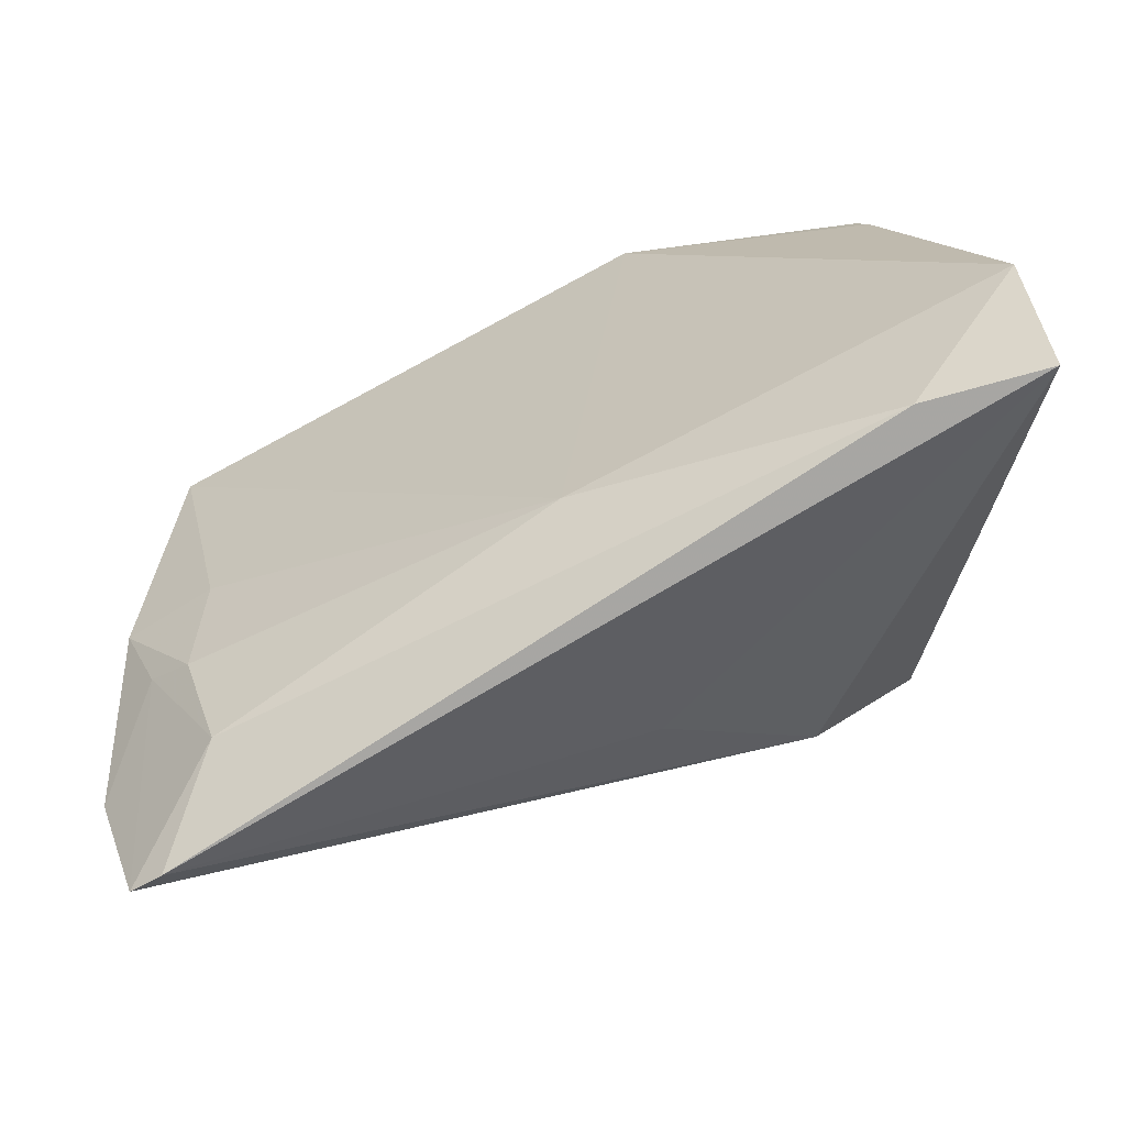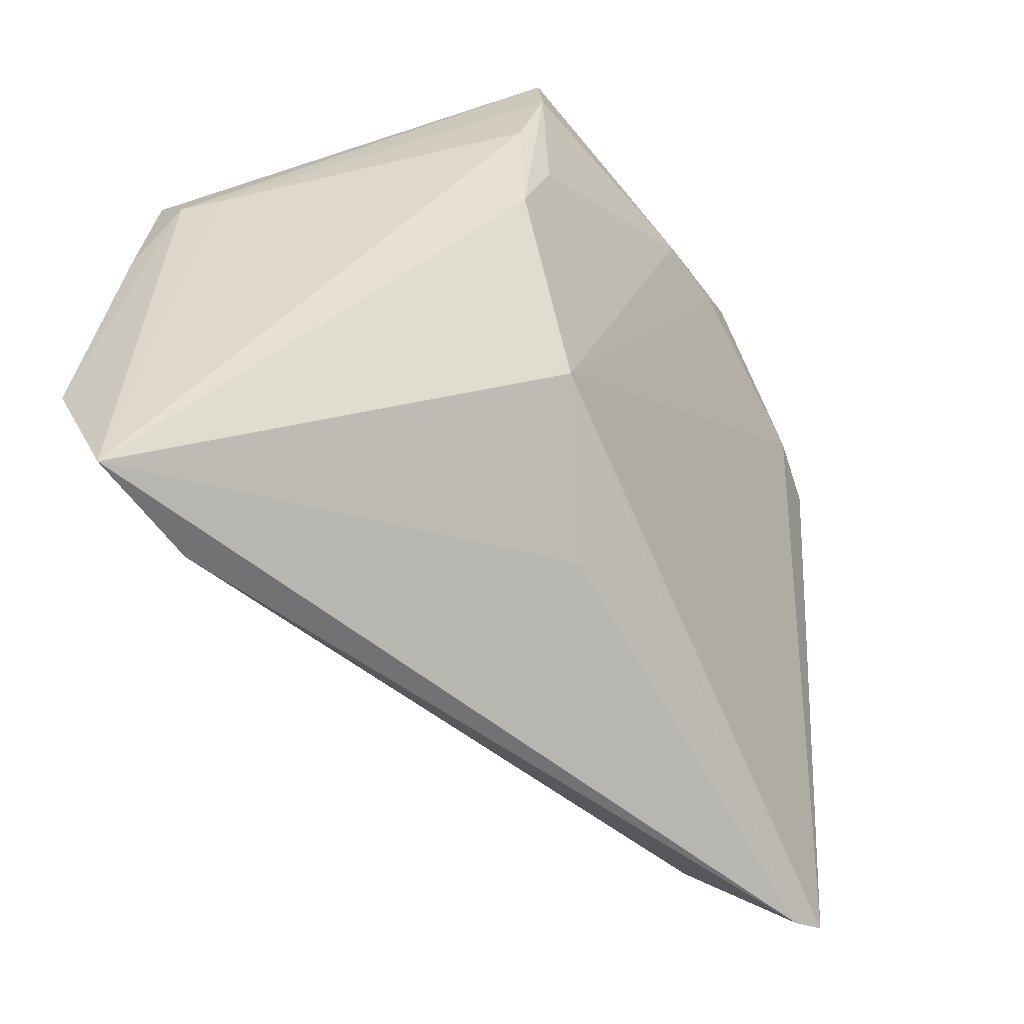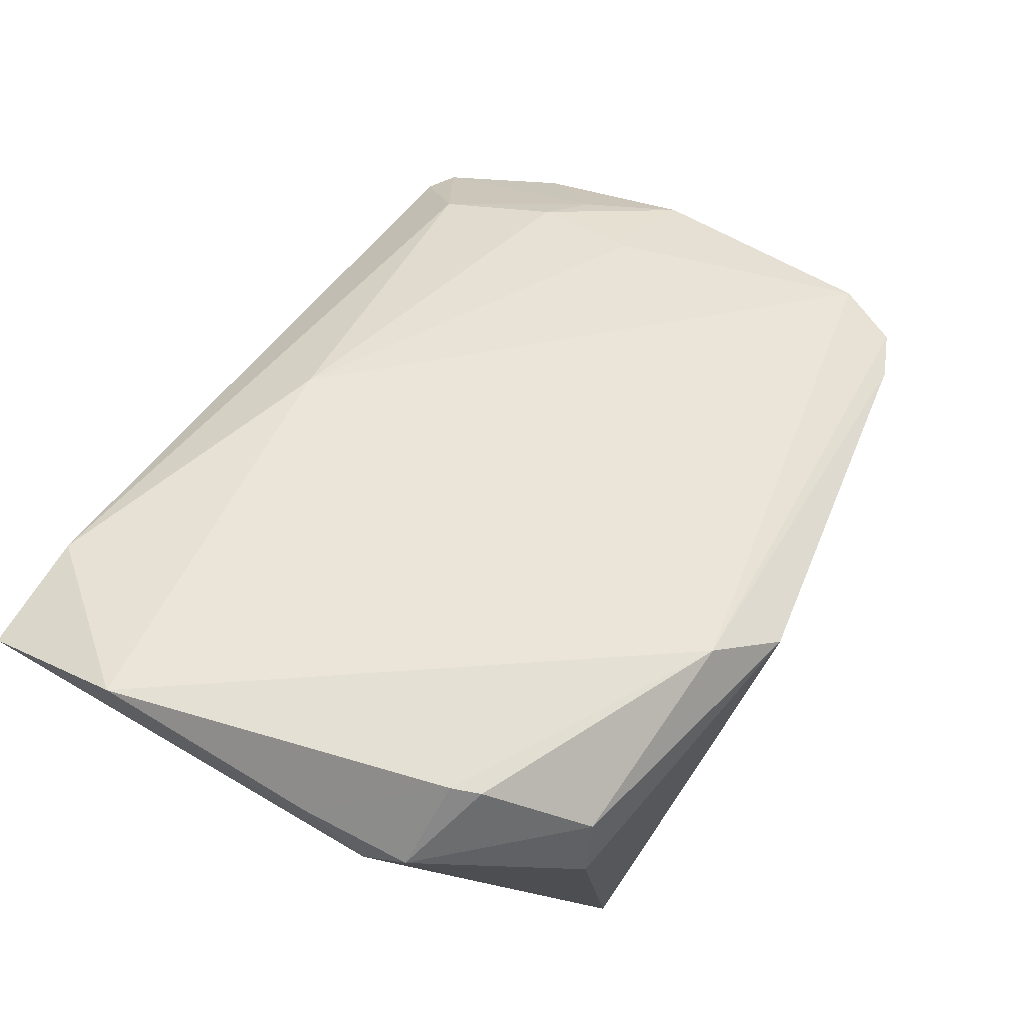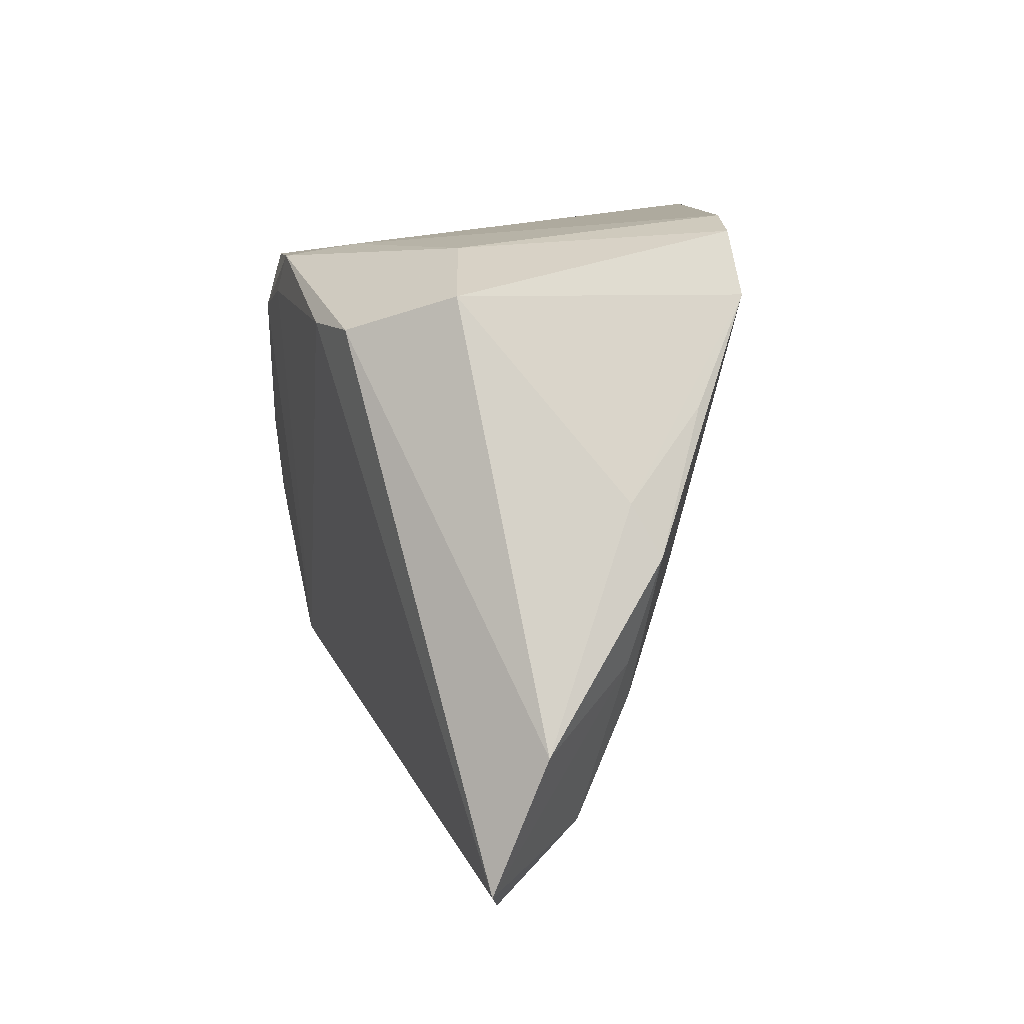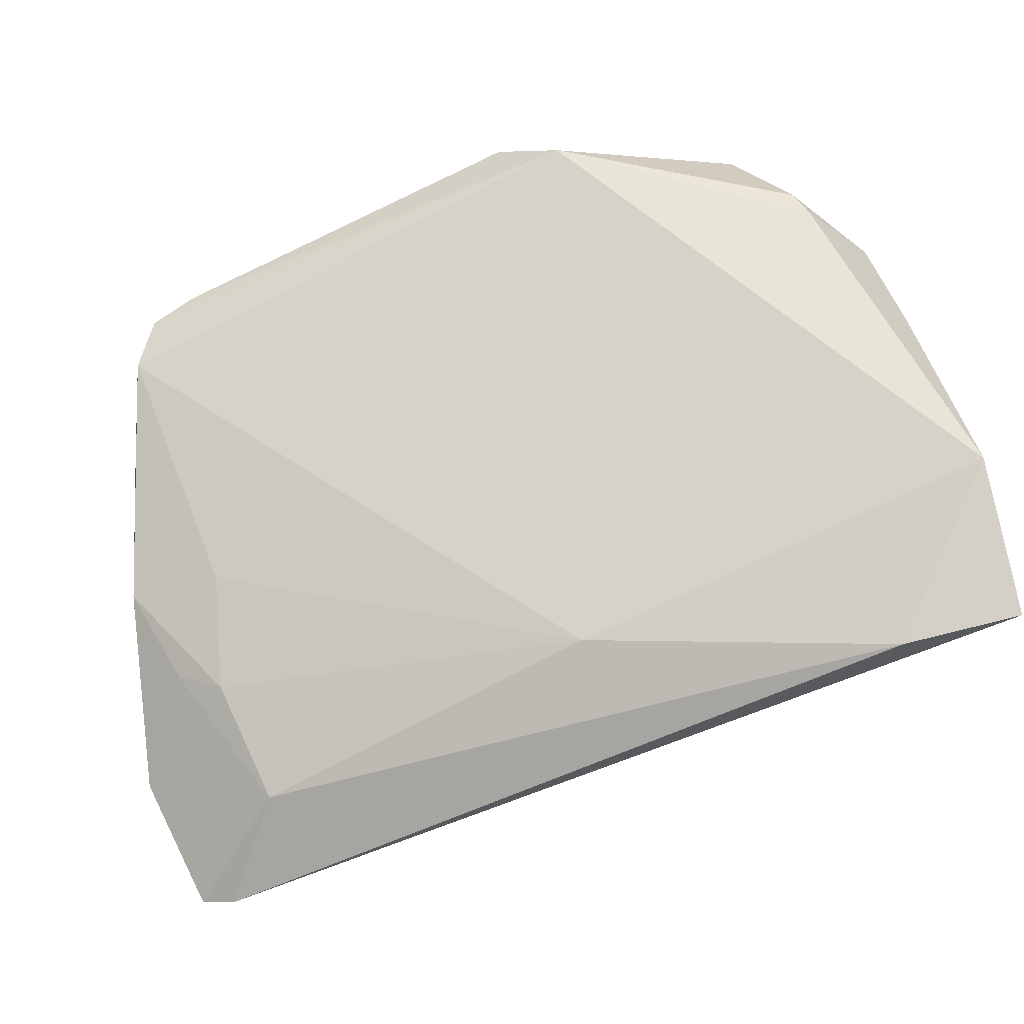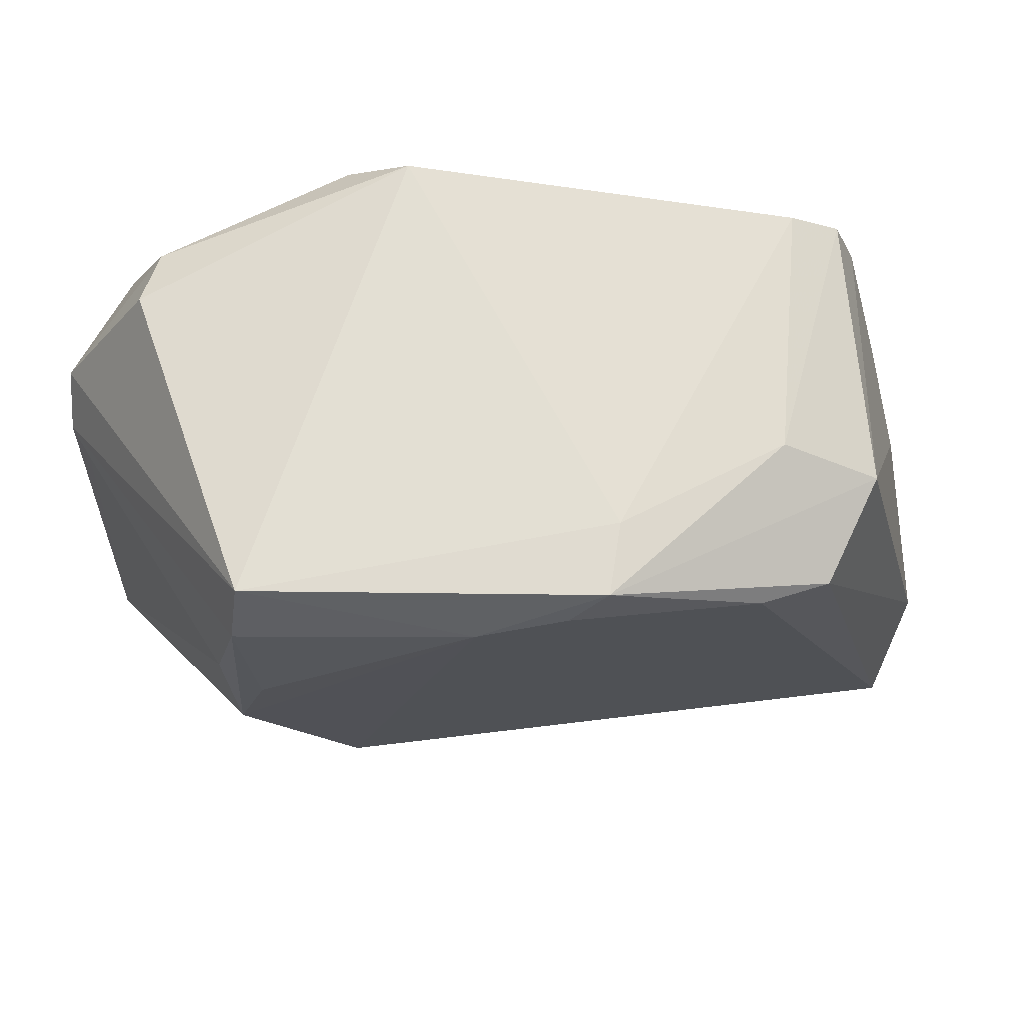
<metadata>
{"format":"obj","ext":"obj","renderer":"f3d","projection":"perspective","resolution":1024,"background":"white","views":[{"elev":-76.7,"azim":10.5,"up":"+Y"},{"elev":-53.0,"azim":118.3,"up":"+Y"},{"elev":67.9,"azim":120.7,"up":"+Z"},{"elev":1.7,"azim":-107.0,"up":"+Y"},{"elev":55.5,"azim":-12.1,"up":"+Z"},{"elev":60.3,"azim":167.8,"up":"+Y"}]}
</metadata>
<code>
v -0.04625 -0.02232 0.001062
v 0.004175 -0.03125 -0.01301
v -0.03304 0.02803 -0.0149
v -0.05773 -0.02742 -0.01187
v 0.04869 0.007856 0.01794
v 0.03453 -0.04436 0.01945
v 0.03909 0.01444 0.03091
v 0.03403 -0.00044 -0.02197
v 0.03101 0.009055 -0.02378
v 0.002781 0.03811 0.02606
v -0.008706 0.02877 -0.03003
v -0.04156 0.03179 0.01353
v -0.05143 -0.01831 -0.0009352
v 0.006398 0.02377 -0.02947
v 0.03673 0.03125 0.01863
v -0.02694 0.01961 -0.03018
v -0.04923 -0.04436 -0.01512
v -0.04712 0.02947 0.01242
v -0.04255 -0.03655 -0.003694
v 0.009473 0.03218 0.03091
v 0.04855 7.801e-05 0.02402
v 0.02087 -0.01936 -0.02082
v 0.03784 0.01787 0.03091
v 0.03525 0.01426 -0.02204
v -0.05557 -0.006671 0.001532
v -0.04451 -0.008953 0.006099
v -0.001888 -0.03268 0.0141
v -0.05011 0.02217 0.01294
v 0.03297 0.02463 -0.02411
v 0.04905 -0.0264 0.02873
v -0.0533 -0.0427 -0.01682
v 0.04927 -0.04411 0.02062
v -0.03561 0.01832 -0.02871
v 0.0334 0.03004 0.02521
v -0.05428 -0.0008007 -0.001561
v -0.01177 0.03017 -0.0221
v -0.004066 0.02481 -0.03021
v 0.04753 0.01324 0.02241
v 0.03155 0.03254 -0.02282
v -0.0527 0.00974 0.006849
v 0.04712 0.008308 0.01301
v -0.04403 0.02174 -0.01814
f 28 27 20
f 4 33 31
f 28 20 18
f 30 20 27
f 38 15 34
f 5 30 32
f 32 22 8
f 8 24 32
f 8 22 14
f 39 15 38
f 38 5 39
f 16 31 33
f 22 31 16
f 17 31 22
f 28 35 40
f 26 27 28
f 26 1 27
f 32 30 6
f 6 30 27
f 6 17 32
f 23 34 20
f 38 34 23
f 32 24 41
f 41 5 32
f 21 5 38
f 30 5 21
f 24 8 29
f 14 39 29
f 29 41 24
f 29 39 5
f 5 41 29
f 14 22 37
f 22 16 37
f 15 39 10
f 39 36 10
f 10 34 15
f 20 34 10
f 2 22 32
f 32 17 2
f 2 17 22
f 28 40 25
f 25 26 28
f 1 26 25
f 25 35 4
f 25 40 35
f 42 33 4
f 4 35 42
f 42 35 28
f 28 18 42
f 19 6 27
f 17 6 19
f 27 1 19
f 31 17 19
f 30 21 7
f 20 30 7
f 7 23 20
f 38 23 7
f 7 21 38
f 9 8 14
f 14 29 9
f 9 29 8
f 3 42 18
f 11 37 16
f 11 36 39
f 11 16 33
f 11 3 36
f 11 39 14
f 14 37 11
f 33 42 11
f 42 3 11
f 13 25 4
f 1 25 13
f 13 19 1
f 4 31 13
f 31 19 13
f 12 3 18
f 36 3 12
f 12 10 36
f 12 18 20
f 20 10 12

</code>
